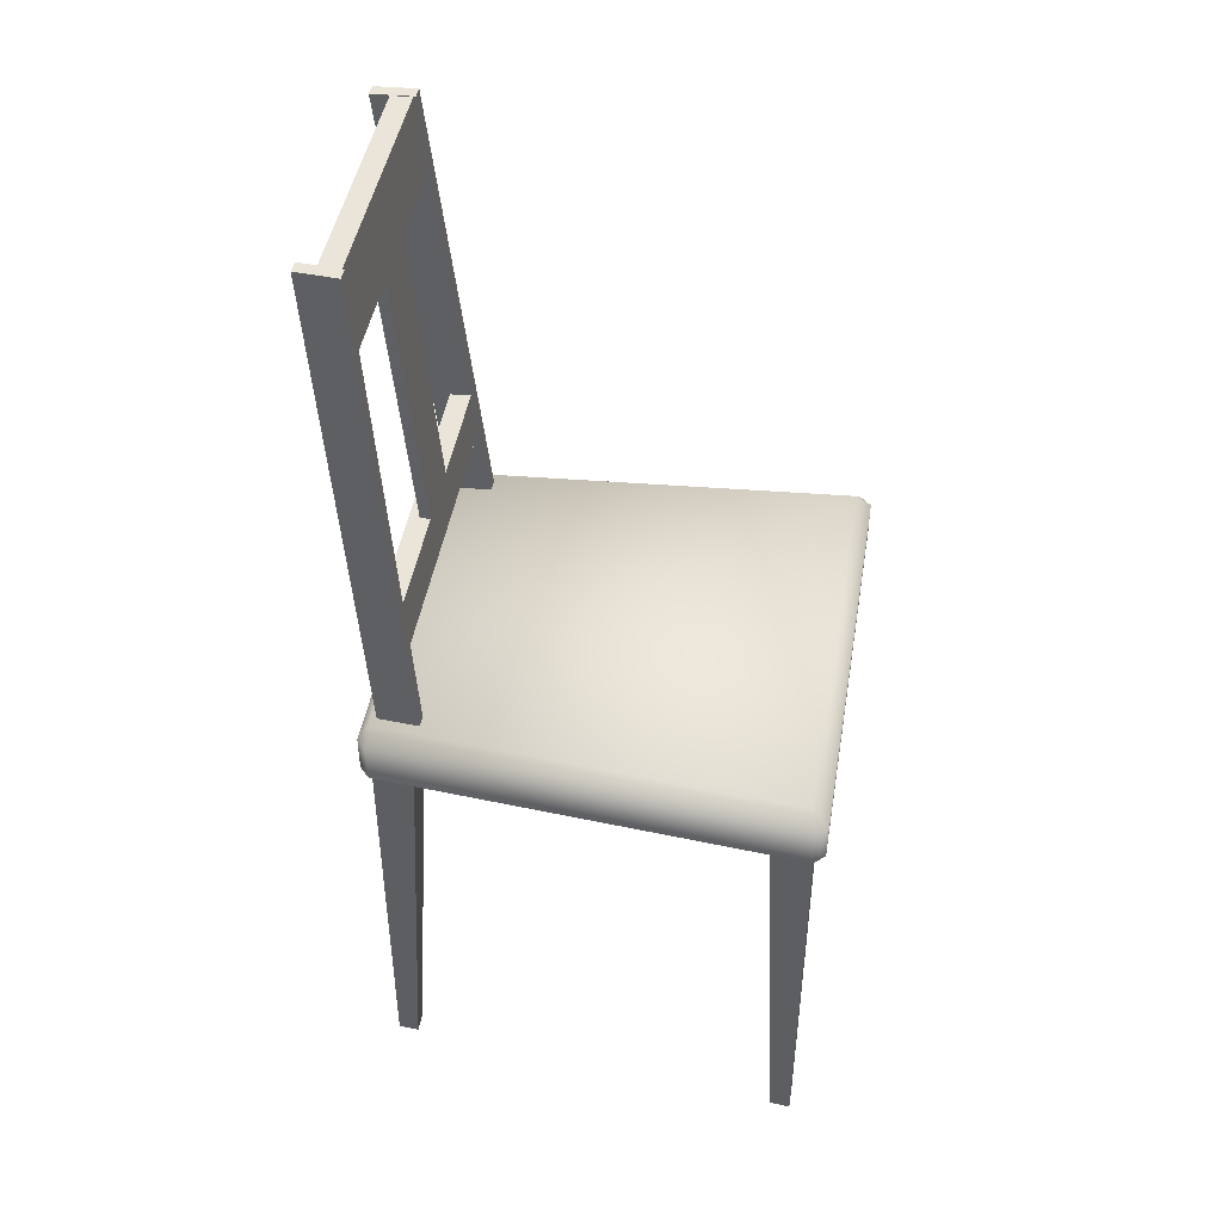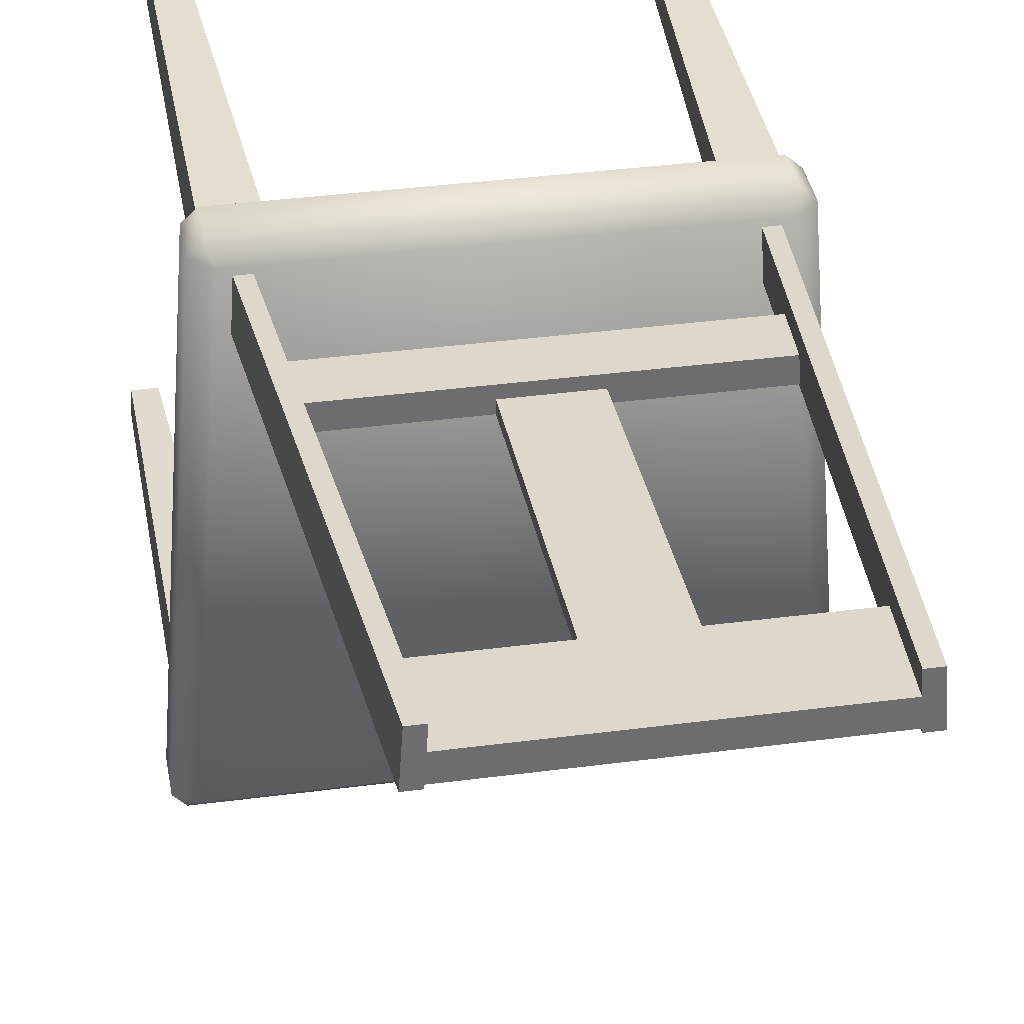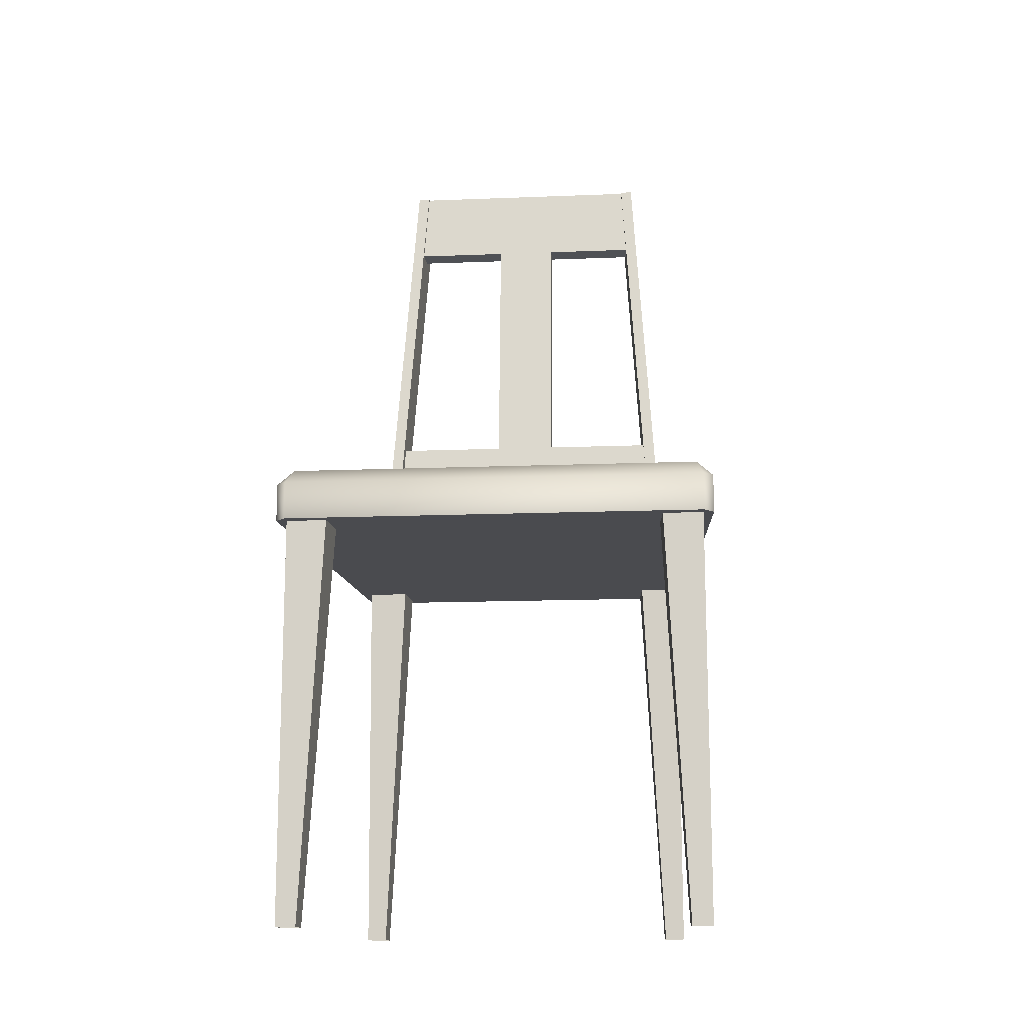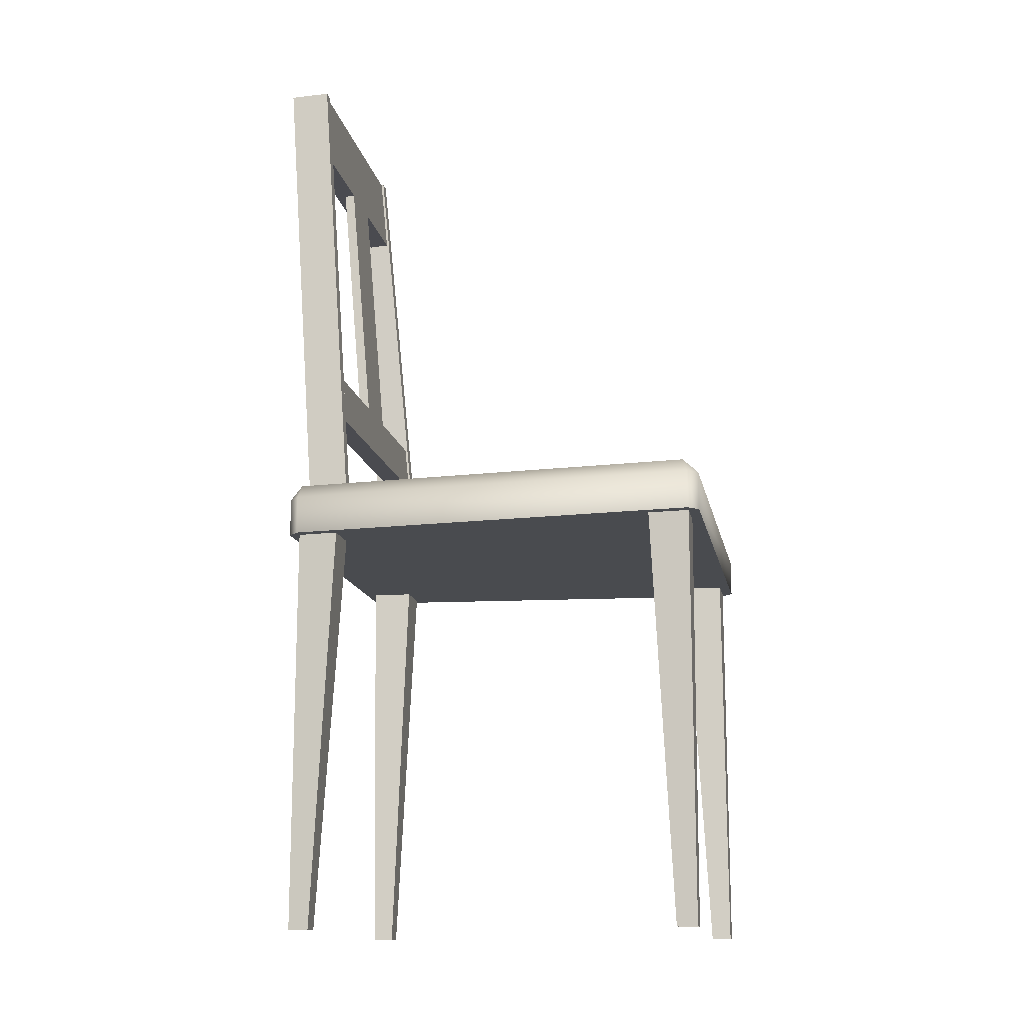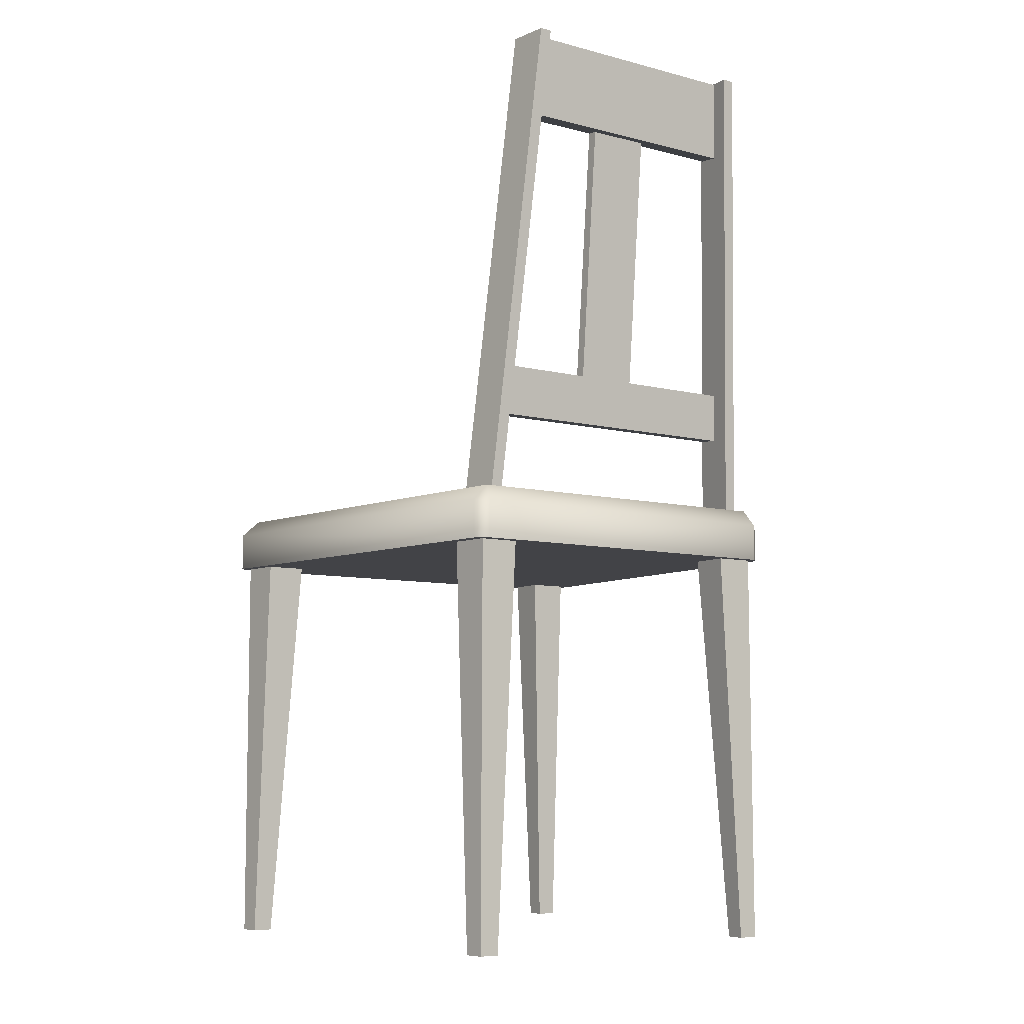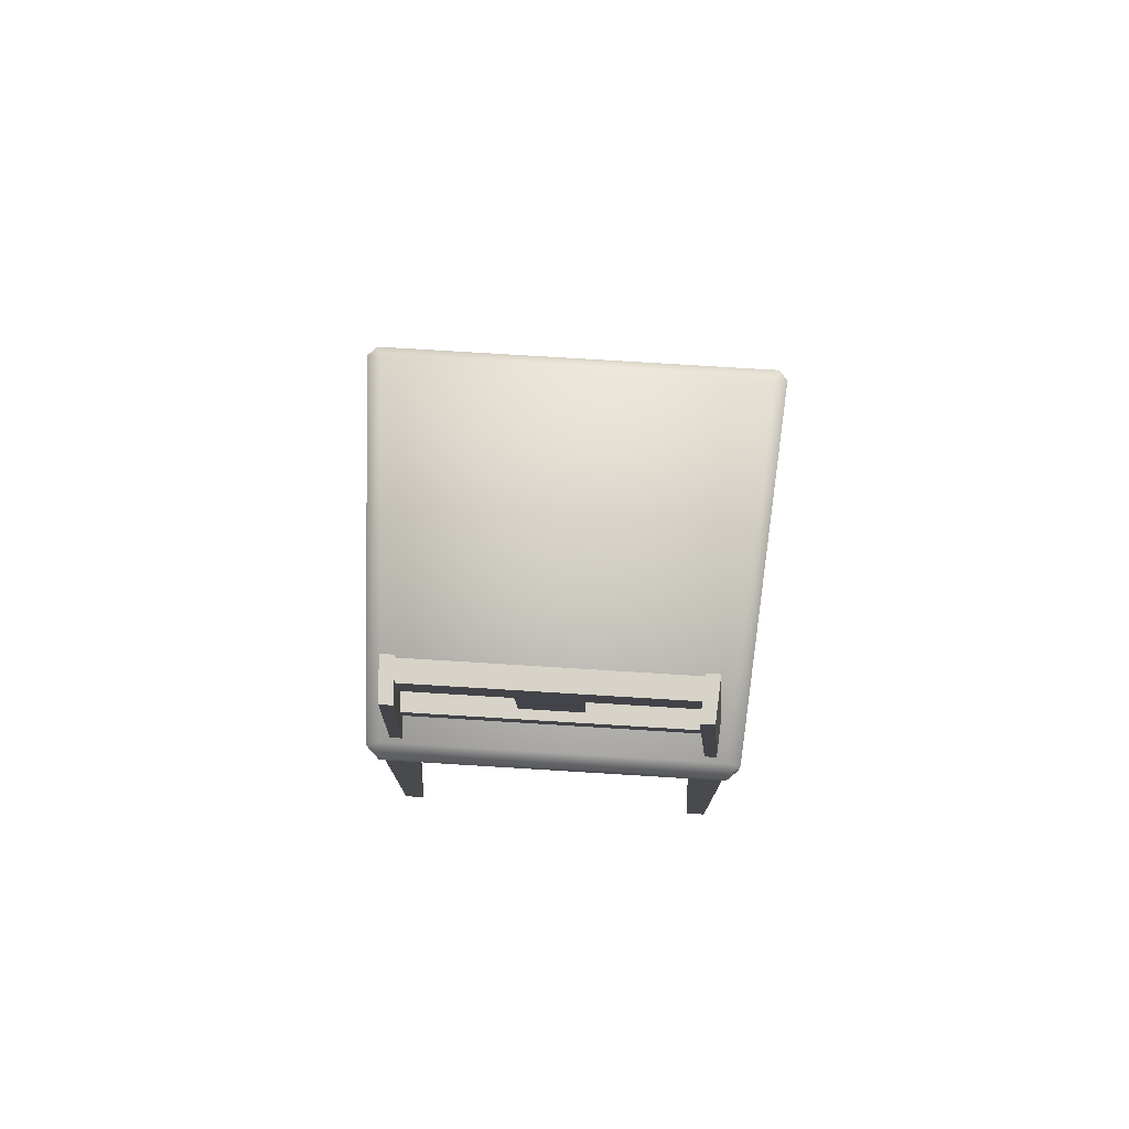
<metadata>
{"format":"obj","ext":"obj","renderer":"f3d","projection":"perspective","resolution":1024,"background":"white","views":[{"elev":45.1,"azim":99.5,"up":"+Y"},{"elev":36.4,"azim":170.2,"up":"+Z"},{"elev":-14.3,"azim":-175.0,"up":"+Y"},{"elev":-14.1,"azim":100.6,"up":"+Y"},{"elev":-7.4,"azim":-36.6,"up":"+Y"},{"elev":77.0,"azim":3.5,"up":"+Y"}]}
</metadata>
<code>
v -0.1489 -0.01214 0.09937
v -0.1231 0.4056 0.09997
v -0.1514 -0.01214 0.06343
v -0.1206 0.4056 0.1359
v -0.1097 0.4056 0.1359
v -0.138 -0.01214 0.09937
v -0.1122 0.4056 0.09997
v -0.1405 -0.01214 0.06343
v 0.1171 0.4056 0.09997
v 0.1429 -0.01214 0.09937
v 0.1454 -0.01214 0.06343
v 0.1146 0.4056 0.1359
v 0.1062 0.4056 0.09997
v 0.1037 0.4056 0.1359
v 0.132 -0.01214 0.09937
v 0.1345 -0.01214 0.06343
v -0.1517 -0.06007 -0.2245
v -0.1891 -0.4191 -0.2425
v -0.1711 -0.4191 -0.2425
v -0.1877 -0.06007 -0.2245
v -0.1905 -0.06007 -0.2605
v -0.1905 -0.4191 -0.2605
v -0.1725 -0.4191 -0.2605
v -0.1545 -0.06007 -0.2605
v 0.1665 -0.4191 -0.2605
v 0.1457 -0.06007 -0.2245
v 0.1485 -0.06007 -0.2605
v 0.1651 -0.4191 -0.2425
v 0.1817 -0.06007 -0.2245
v 0.1831 -0.4191 -0.2425
v 0.1845 -0.4191 -0.2605
v 0.1845 -0.06007 -0.2605
v 0.156 -0.06007 0.1041
v 0.1588 -0.4191 0.08614
v 0.1588 -0.06007 0.06817
v 0.1574 -0.4191 0.1041
v 0.1394 -0.4191 0.1041
v 0.12 -0.06007 0.1041
v 0.1408 -0.4191 0.08614
v 0.1228 -0.06007 0.06817
v -0.1648 -0.4191 0.08614
v -0.162 -0.06007 0.1041
v -0.1648 -0.06007 0.06817
v -0.1634 -0.4191 0.1041
v -0.126 -0.06007 0.1041
v -0.1454 -0.4191 0.1041
v -0.1468 -0.4191 0.08614
v -0.1288 -0.06007 0.06817
v -0.1715 -0.06007 0.1041
v -0.2 -0.02629 -0.2605
v -0.2 -0.06007 -0.2605
v -0.1715 -0.02629 0.1041
v -0.1613 -0.02629 0.1135
v -0.1613 -0.06007 0.1135
v -0.1913 -0.06007 -0.2699
v 0.1553 -0.06007 0.1135
v 0.1655 -0.06007 0.1041
v 0.1853 -0.06007 -0.2699
v 0.194 -0.06007 -0.2605
v 0.194 -0.02629 -0.2605
v 0.1853 -0.02629 -0.2699
v -0.1913 -0.02629 -0.2699
v -0.1854 -0.01214 -0.2558
v -0.1573 -0.01214 0.1041
v 0.1553 -0.02629 0.1135
v 0.1655 -0.02629 0.1041
v 0.1513 -0.01214 0.1041
v 0.1794 -0.01214 -0.2558
v -0.1123 0.405 0.102
v 0.1048 0.405 0.12
v 0.1061 0.405 0.102
v -0.111 0.405 0.12
v -0.1159 0.3331 0.1137
v 0.1097 0.3331 0.1137
v -0.117 0.3347 0.09584
v 0.1108 0.3347 0.09584
v -0.1343 0.1008 0.07537
v 0.124 0.1008 0.09334
v 0.1252 0.1008 0.07537
v -0.1331 0.1008 0.09334
v 0.127 0.05697 0.08951
v -0.1361 0.05697 0.08951
v -0.1372 0.0586 0.07168
v 0.1281 0.0586 0.07168
v -0.03286 0.3347 0.09584
v 0.02374 0.1008 0.07537
v -0.03286 0.1008 0.07537
v 0.02374 0.3347 0.09584
v 0.02374 0.1008 0.08436
v 0.02374 0.3339 0.1047
v -0.03286 0.1008 0.08436
v -0.03286 0.3339 0.1047
v 0.1506 -0.03573 0.1135
v 0.1513 -0.03573 0.1041
g mesh1_mesh1-geometry
f 1 2 3
f 2 1 4
f 1 5 4
f 5 1 6
f 6 7 5
f 7 6 8
f 8 2 7
f 2 8 3
f 4 7 2
f 7 4 5
g mesh2_mesh2-geometry
f 9 10 11
f 10 9 12
f 13 12 9
f 12 13 14
f 13 15 14
f 15 13 16
f 13 11 16
f 11 13 9
f 15 12 14
f 12 15 10
g mesh3_mesh3-geometry
l 8 7
l 7 5
l 2 7
l 3 2
l 4 2
l 1 4
l 5 4
l 6 5
g mesh4_mesh4-geometry
l 10 12
l 12 14
l 9 12
l 11 9
l 13 9
l 16 13
l 13 14
l 15 14
g mesh5_mesh5-geometry
f 17 18 19
f 18 17 20
f 21 18 20
f 18 21 22
f 21 23 22
f 23 21 24
f 17 23 24
f 23 17 19
g mesh6_mesh6-geometry
f 25 26 27
f 26 25 28
f 28 29 26
f 29 28 30
f 31 29 30
f 29 31 32
f 31 27 32
f 27 31 25
g mesh7_mesh7-geometry
f 33 34 35
f 34 33 36
f 33 37 36
f 37 33 38
f 38 39 37
f 39 38 40
f 40 34 39
f 34 40 35
g mesh8_mesh8-geometry
f 41 42 43
f 42 41 44
f 44 45 42
f 45 44 46
f 47 45 46
f 45 47 48
f 47 43 48
f 43 47 41
g mesh9_mesh9-geometry
l 44 42
g mesh10_mesh10-geometry
l 31 32
g mesh11_mesh11-geometry
l 36 33
g mesh12_mesh12-geometry
l 46 45
g mesh13_mesh13-geometry
l 37 38
g mesh14_mesh14-geometry
l 22 21
g mesh15_mesh15-geometry
l 18 20
g mesh16_mesh16-geometry
l 41 43
g mesh17_mesh17-geometry
l 28 26
g mesh18_mesh18-geometry
l 39 40
g mesh19_mesh19-geometry
l 47 48
g mesh20_mesh20-geometry
l 19 17
g mesh21_mesh21-geometry
l 25 27
g mesh22_mesh22-geometry
l 23 24
g mesh23_mesh23-geometry
l 34 35
g mesh24_mesh24-geometry
l 30 29
g mesh25_mesh25-geometry
f 49 50 51
f 50 49 52
f 49 53 52
f 53 49 54
f 55 54 49
f 55 56 54
f 55 57 56
f 58 57 55
f 57 58 59
f 58 60 59
f 60 58 61
f 58 62 61
f 62 58 55
f 51 62 55
f 62 51 50
f 50 63 62
f 52 63 50
f 63 52 64
f 64 52 53
f 53 62 52
f 65 62 53
f 66 62 65
f 66 61 62
f 61 66 60
f 66 59 60
f 59 66 57
f 66 56 57
f 56 66 65
f 67 65 66
f 67 53 65
f 53 67 64
f 67 63 64
f 63 67 68
f 66 68 67
f 68 66 60
f 68 60 61
f 61 63 68
f 63 61 62
f 54 65 53
f 65 54 56
f 52 62 50
f 55 49 51
g mesh26_mesh26-geometry
f 69 70 71
f 70 69 72
f 73 70 72
f 70 73 74
f 75 74 73
f 74 75 76
f 69 76 75
f 76 69 71
g mesh27_mesh27-geometry
l 69 71
g mesh28_mesh28-geometry
l 72 70
g mesh29_mesh29-geometry
l 75 76
g mesh30_mesh30-geometry
l 73 74
g mesh31_mesh31-geometry
f 77 78 79
f 78 77 80
f 80 81 78
f 81 80 82
f 83 81 82
f 81 83 84
f 77 84 83
f 84 77 79
g mesh32_mesh32-geometry
l 77 79
g mesh33_mesh33-geometry
l 84 83
g mesh34_mesh34-geometry
l 80 78
g mesh35_mesh35-geometry
l 82 81
g mesh36_mesh36-geometry
f 85 86 87
f 86 85 88
f 88 89 86
f 89 88 90
f 90 91 89
f 91 90 92
f 85 91 92
f 91 85 87
g mesh37_mesh37-geometry
l 85 87
g mesh38_mesh38-geometry
l 88 86
g mesh39_mesh39-geometry
l 89 90
g mesh40_mesh40-geometry
l 91 92
g mesh41_mesh41-geometry
l 93 94

</code>
